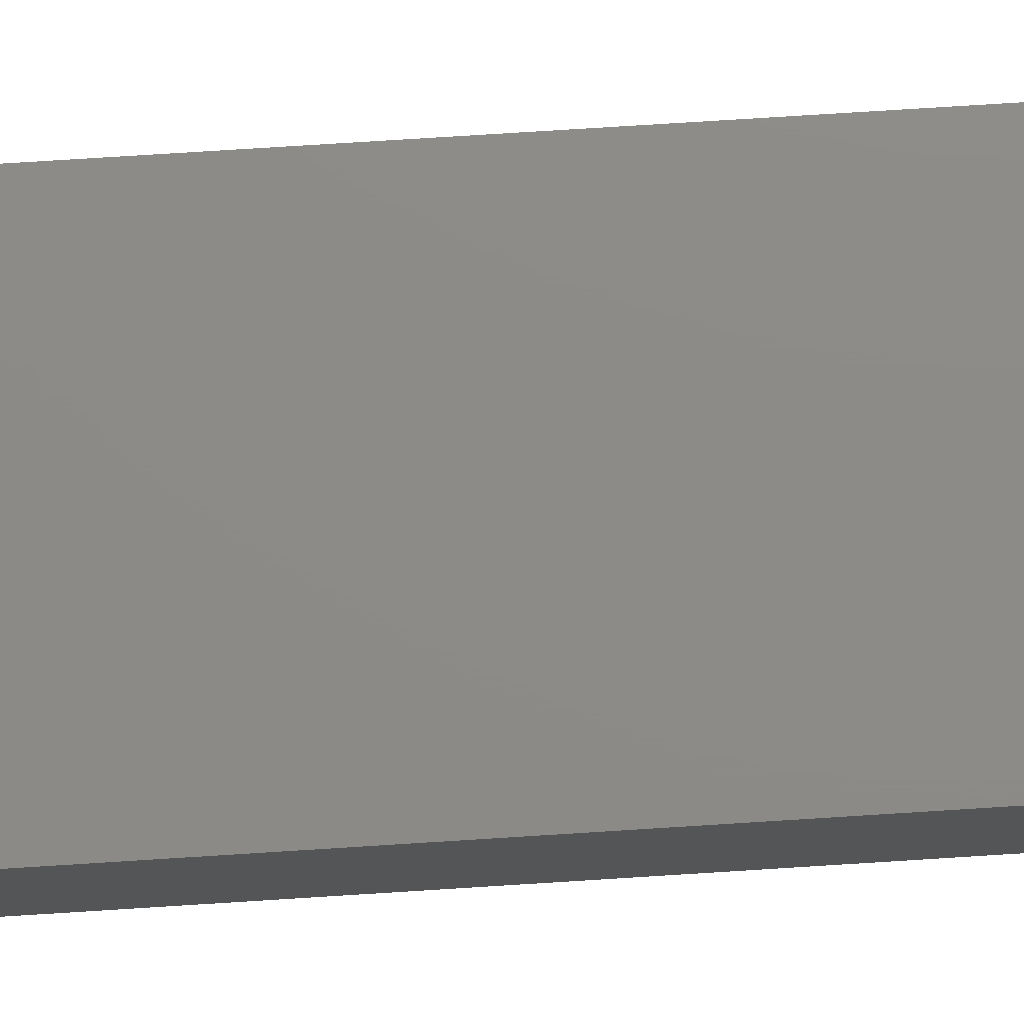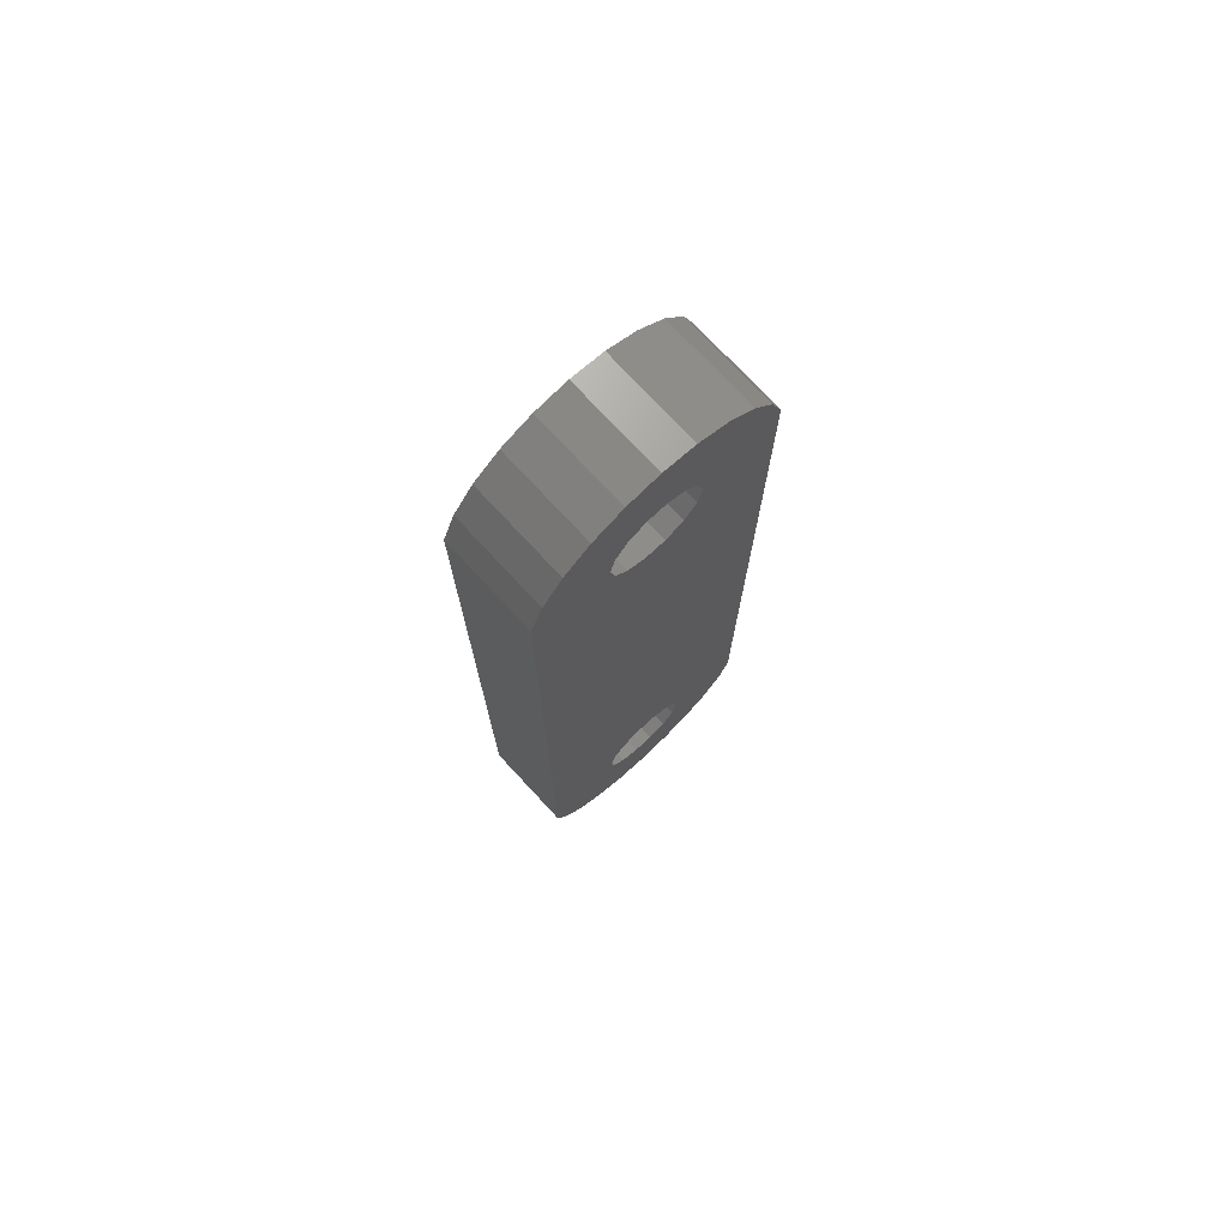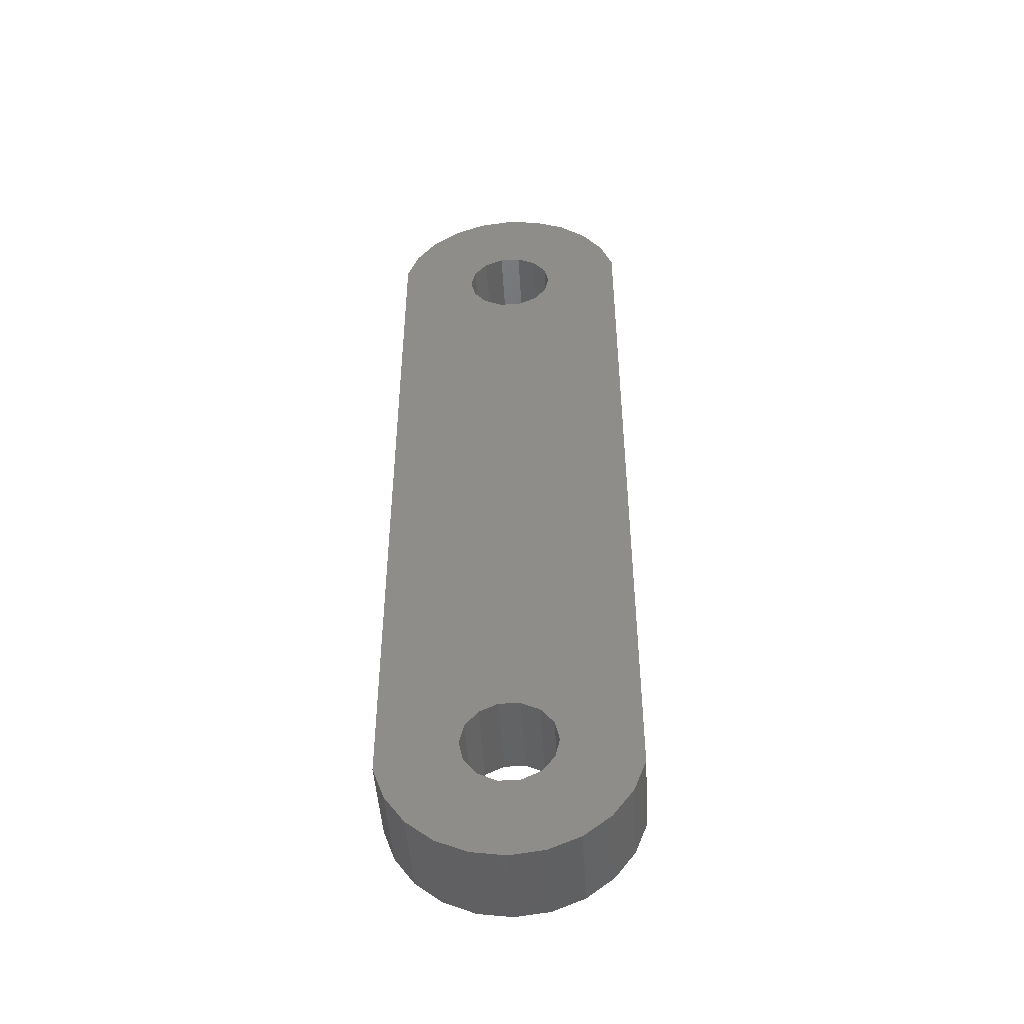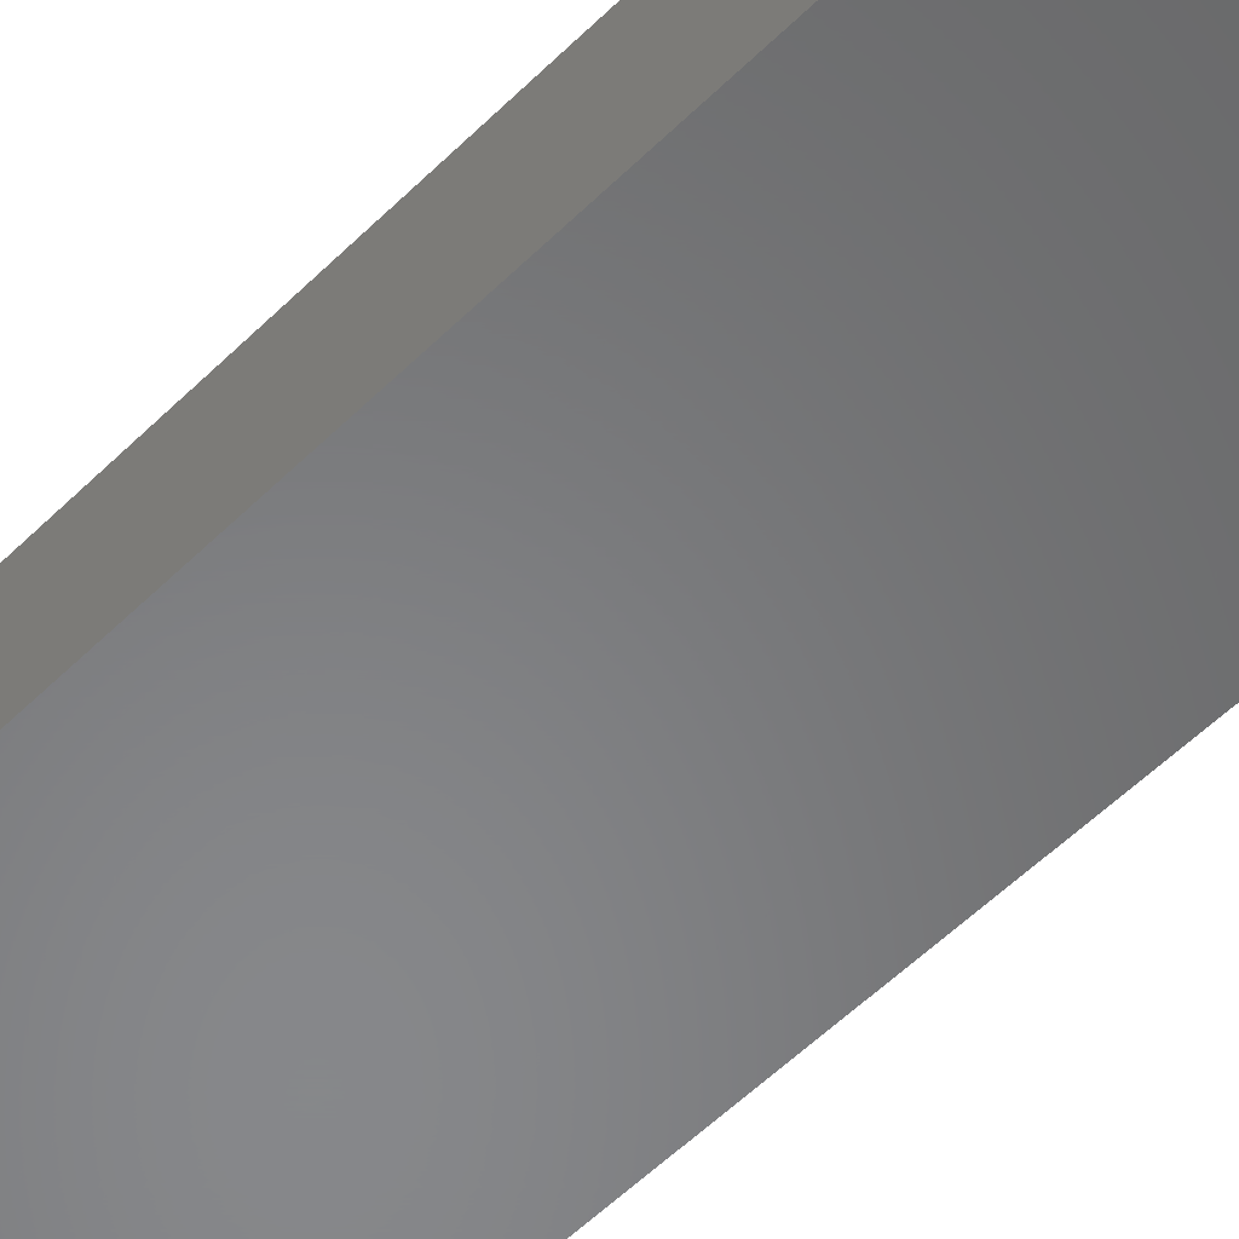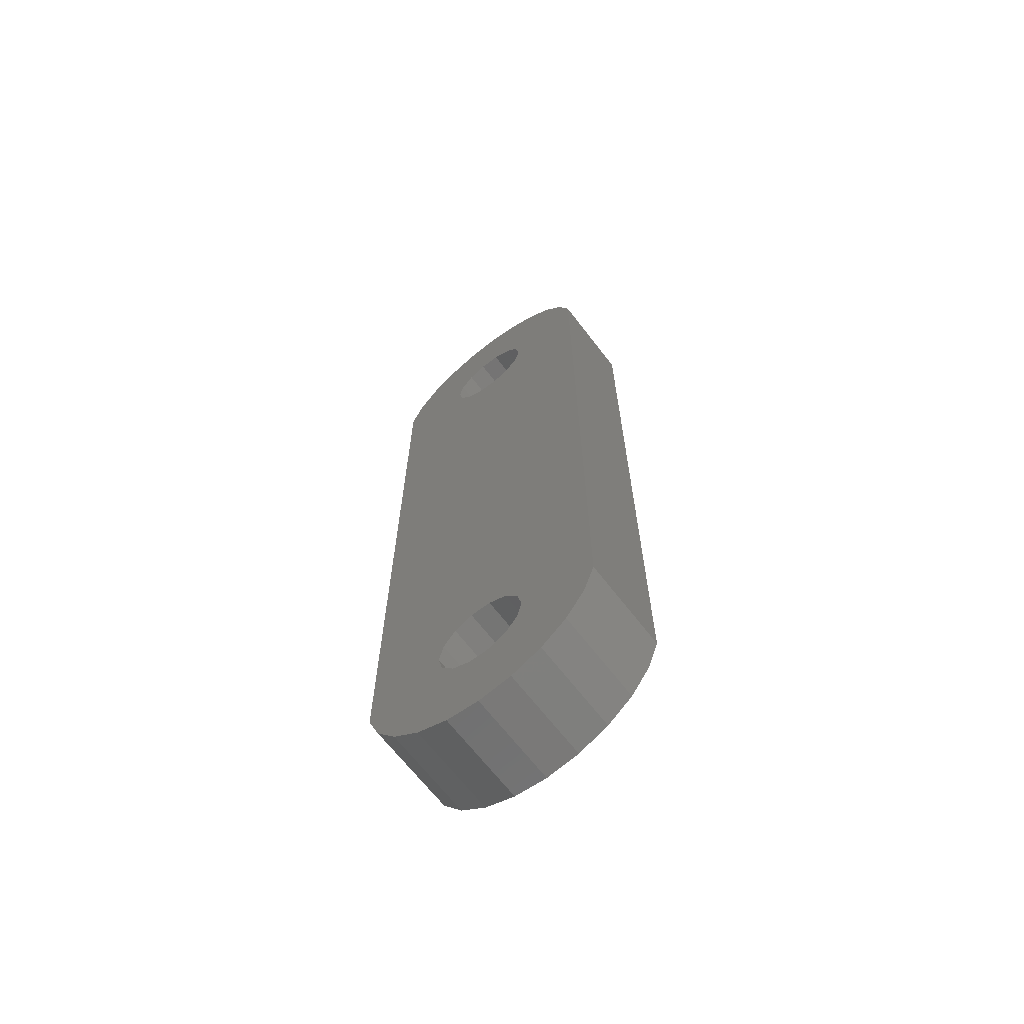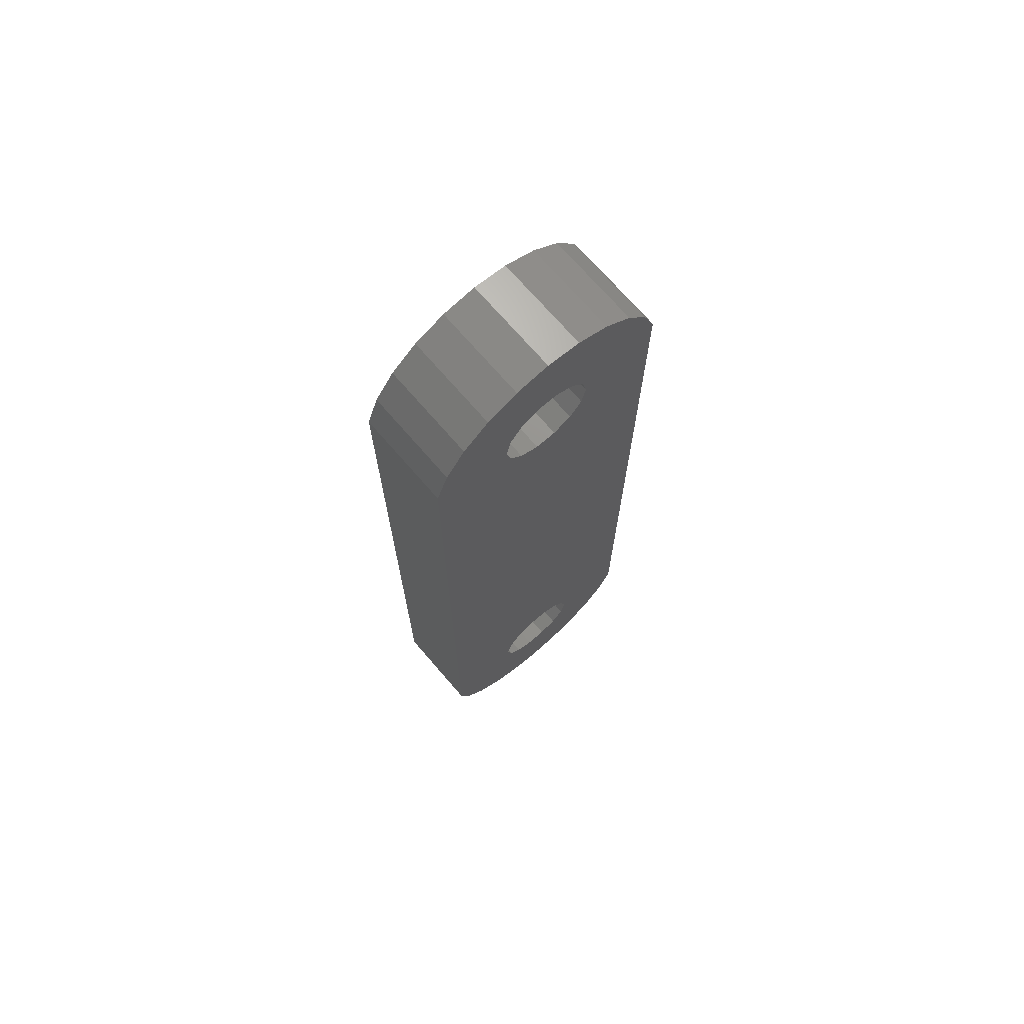
<metadata>
{"format":"stl","ext":"stl","renderer":"f3d","projection":"perspective","resolution":1024,"background":"white","views":[{"elev":76.2,"azim":-93.6,"up":"+Z"},{"elev":74.7,"azim":-42.9,"up":"+Y"},{"elev":-46.9,"azim":-176.5,"up":"+Y"},{"elev":-54.2,"azim":-43.6,"up":"+Z"},{"elev":-66.9,"azim":37.6,"up":"+Y"},{"elev":71.5,"azim":139.2,"up":"+Y"}]}
</metadata>
<code>
# stl→obj: 100 verts, 204 faces
v -0.2779 -10.04 3
v -0.2779 10.04 3
v -0.8793 -10.33 3
v 4.065 12.37 3
v 3.689 13.41 3
v 0.3897 12.96 3
v 0.9911 12.67 3
v 1.407 12.15 3
v 1.556 11.5 3
v 4.065 -12.37 3
v 0.3897 -12.96 3
v 1.189 -15.44 3
v 2.197 -15 3
v 3.051 -14.3 3
v 3.689 -13.41 3
v 0.9911 -12.67 3
v -3.935 -12.46 3
v -3.537 -13.48 3
v -0.2779 -12.96 3
v -0.8793 -12.67 3
v -1.296 -12.15 3
v -1.444 -11.5 3
v -1.296 -10.85 3
v -0.8793 10.33 3
v -1.296 10.85 3
v -1.444 11.5 3
v -3.935 12.46 3
v -1.296 12.15 3
v -0.8793 12.67 3
v -0.2779 12.96 3
v -3.537 13.48 3
v 1.407 10.85 3
v 0.9911 10.33 3
v 0.3897 10.04 3
v 0.9911 -10.33 3
v 1.407 -10.85 3
v 1.556 -11.5 3
v 1.407 -12.15 3
v 0.09896 -15.6 3
v -0.9941 -15.47 3
v -2.011 -15.04 3
v -2.88 -14.37 3
v 0.3897 -10.04 3
v -2.011 15.04 3
v -2.88 14.37 3
v -0.9941 15.47 3
v 0.09896 15.6 3
v 1.189 15.44 3
v 2.197 15 3
v 3.051 14.3 3
v -0.8793 -10.33 0
v -0.2779 10.04 0
v -0.2779 -10.04 0
v 4.065 12.37 0
v 4.065 -12.37 0
v 1.556 11.5 0
v 1.407 12.15 0
v 0.9911 12.67 0
v 0.3897 12.96 0
v 3.689 13.41 0
v 0.3897 -12.96 0
v 0.9911 -12.67 0
v 3.689 -13.41 0
v 3.051 -14.3 0
v 2.197 -15 0
v 1.189 -15.44 0
v -3.935 -12.46 0
v -1.444 11.5 0
v -1.296 10.85 0
v -0.8793 10.33 0
v -1.296 -10.85 0
v -1.444 -11.5 0
v -1.296 -12.15 0
v -0.8793 -12.67 0
v -0.2779 -12.96 0
v -3.537 -13.48 0
v -3.935 12.46 0
v -3.537 13.48 0
v -0.2779 12.96 0
v -0.8793 12.67 0
v -1.296 12.15 0
v 1.407 -12.15 0
v 1.556 -11.5 0
v 1.407 -10.85 0
v 0.9911 -10.33 0
v 0.3897 10.04 0
v 0.9911 10.33 0
v 1.407 10.85 0
v 0.09896 -15.6 0
v -0.9941 -15.47 0
v -2.011 -15.04 0
v -2.88 -14.37 0
v 0.3897 -10.04 0
v 2.197 15 0
v 1.189 15.44 0
v 0.09896 15.6 0
v -0.9941 15.47 0
v -2.88 14.37 0
v -2.011 15.04 0
v 3.051 14.3 0
f 1 2 3
f 4 5 6
f 4 6 7
f 4 7 8
f 4 8 9
f 4 9 10
f 11 12 13
f 11 13 14
f 11 14 15
f 11 15 16
f 17 18 19
f 17 19 20
f 17 20 21
f 17 21 22
f 17 22 23
f 17 23 3
f 17 3 2
f 17 2 24
f 17 24 25
f 17 25 26
f 27 17 26
f 27 26 28
f 27 28 29
f 27 29 30
f 27 30 31
f 10 9 32
f 10 32 33
f 10 33 34
f 10 34 35
f 10 35 36
f 10 36 37
f 10 37 38
f 10 38 16
f 10 16 15
f 12 11 39
f 39 11 19
f 39 19 40
f 40 19 18
f 40 18 41
f 41 18 42
f 2 1 34
f 34 1 43
f 34 43 35
f 44 45 46
f 46 45 31
f 46 31 47
f 47 31 30
f 47 30 48
f 48 30 6
f 48 6 49
f 50 49 5
f 5 49 6
f 51 52 53
f 54 55 56
f 54 56 57
f 54 57 58
f 54 58 59
f 54 59 60
f 61 62 63
f 61 63 64
f 61 64 65
f 61 65 66
f 67 68 69
f 67 69 70
f 67 70 52
f 67 52 51
f 67 51 71
f 67 71 72
f 67 72 73
f 67 73 74
f 67 74 75
f 67 75 76
f 77 78 79
f 77 79 80
f 77 80 81
f 77 81 68
f 77 68 67
f 55 63 62
f 55 62 82
f 55 82 83
f 55 83 84
f 55 84 85
f 55 85 86
f 55 86 87
f 55 87 88
f 55 88 56
f 89 61 66
f 61 89 75
f 75 89 90
f 75 90 76
f 76 90 91
f 76 91 92
f 85 93 86
f 86 93 53
f 86 53 52
f 94 59 95
f 95 59 79
f 95 79 96
f 96 79 78
f 96 78 97
f 97 78 98
f 97 98 99
f 100 60 94
f 94 60 59
f 53 3 51
f 51 3 23
f 51 23 71
f 71 23 22
f 71 22 72
f 3 53 1
f 1 53 93
f 1 93 43
f 43 93 85
f 43 85 35
f 35 85 84
f 35 84 36
f 36 84 83
f 36 83 37
f 61 16 62
f 62 16 38
f 62 38 82
f 82 38 37
f 82 37 83
f 16 61 11
f 11 61 75
f 11 75 19
f 19 75 74
f 19 74 20
f 20 74 73
f 20 73 21
f 21 73 72
f 21 72 22
f 79 29 80
f 80 29 28
f 80 28 81
f 81 28 26
f 81 26 68
f 29 79 30
f 30 79 59
f 30 59 6
f 6 59 58
f 6 58 7
f 7 58 57
f 7 57 8
f 8 57 56
f 8 56 9
f 86 33 87
f 87 33 32
f 87 32 88
f 88 32 9
f 88 9 56
f 33 86 34
f 34 86 52
f 34 52 2
f 2 52 70
f 2 70 24
f 24 70 69
f 24 69 25
f 25 69 68
f 25 68 26
f 10 55 4
f 4 55 54
f 55 10 63
f 63 10 15
f 63 15 64
f 64 15 14
f 64 14 65
f 65 14 13
f 65 13 66
f 66 13 12
f 66 12 89
f 89 12 39
f 89 39 90
f 90 39 40
f 90 40 91
f 91 40 41
f 91 41 92
f 92 41 42
f 92 42 76
f 76 42 18
f 76 18 67
f 67 18 17
f 27 77 17
f 17 77 67
f 77 27 78
f 78 27 31
f 78 31 98
f 98 31 45
f 98 45 99
f 99 45 44
f 99 44 97
f 97 44 46
f 97 46 96
f 96 46 47
f 96 47 95
f 95 47 48
f 95 48 94
f 94 48 49
f 94 49 100
f 100 49 50
f 100 50 60
f 60 50 5
f 60 5 54
f 54 5 4

</code>
